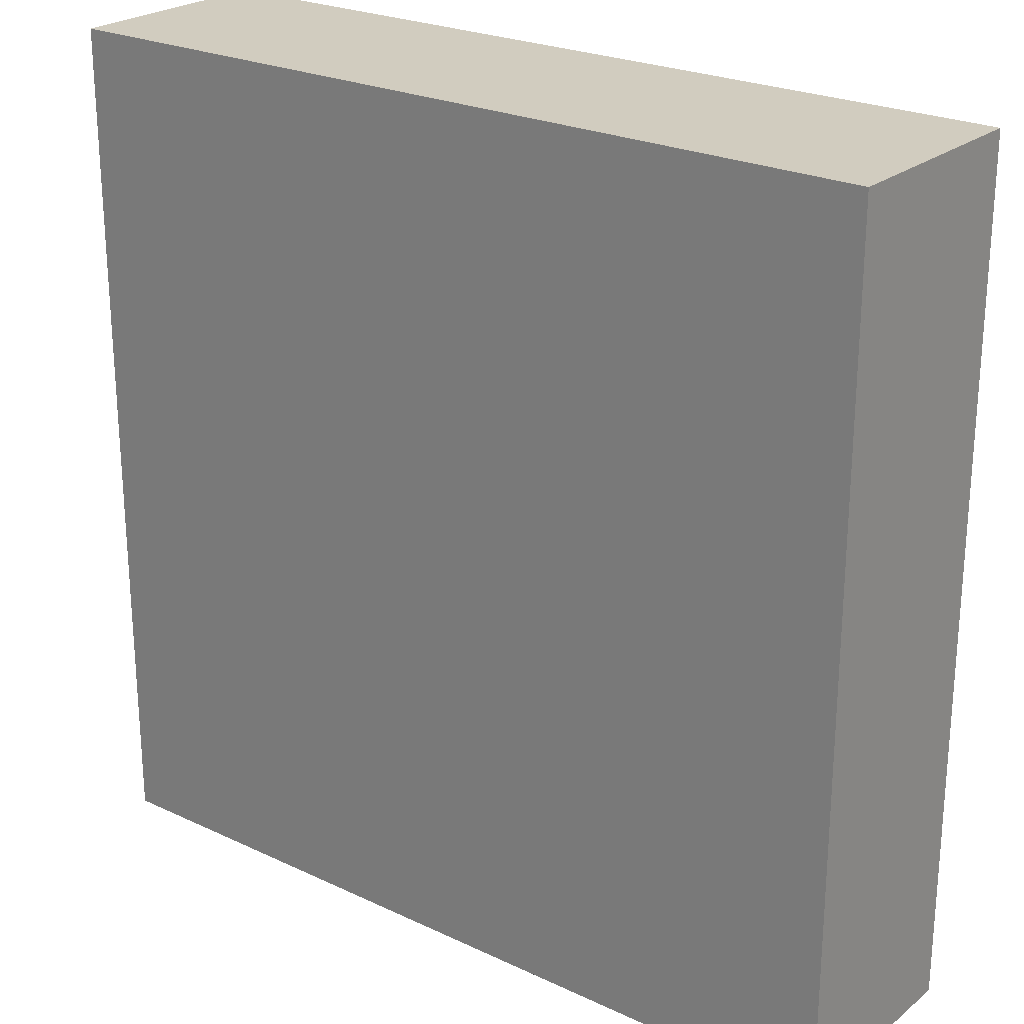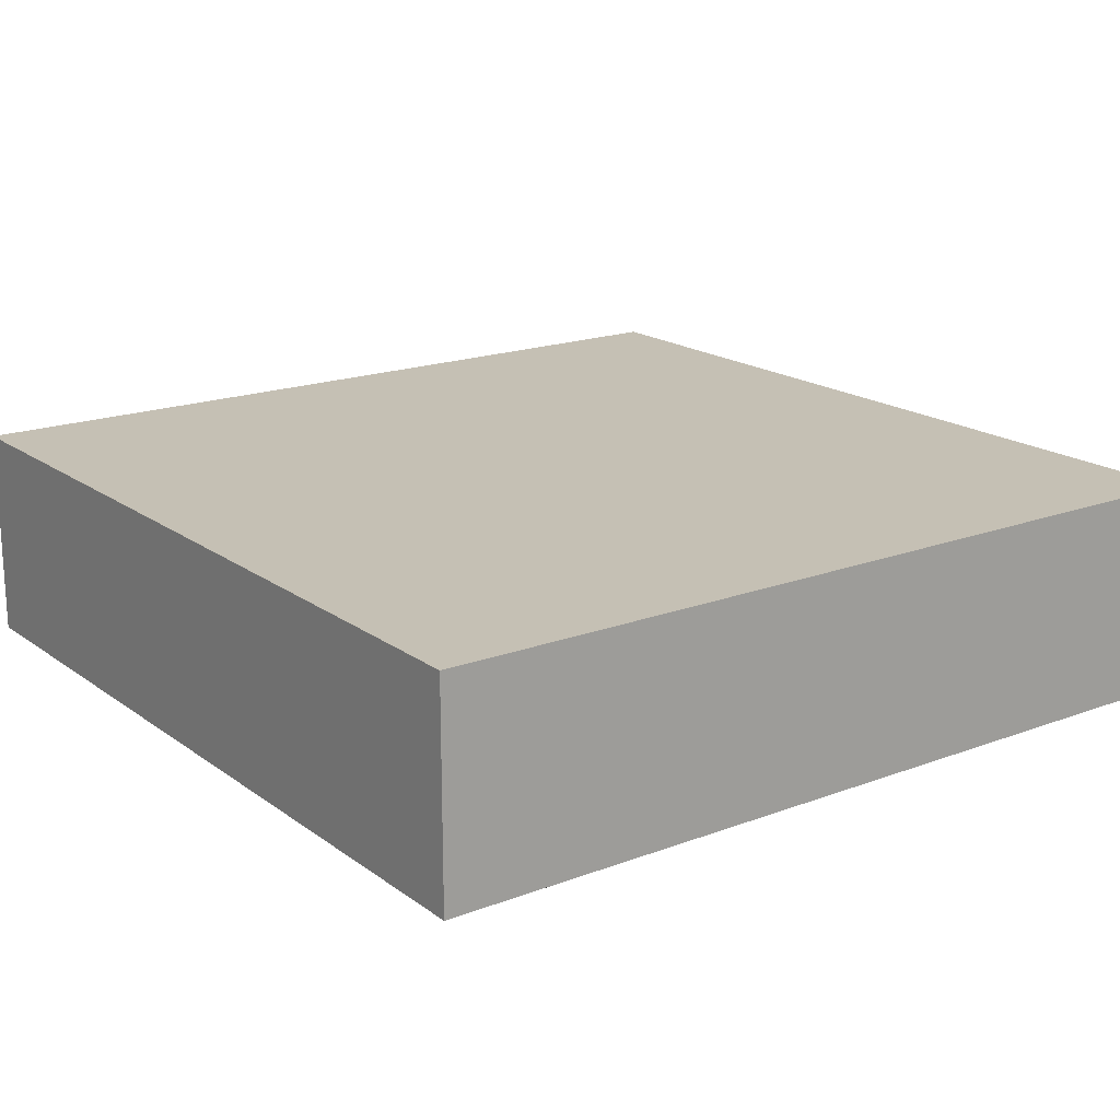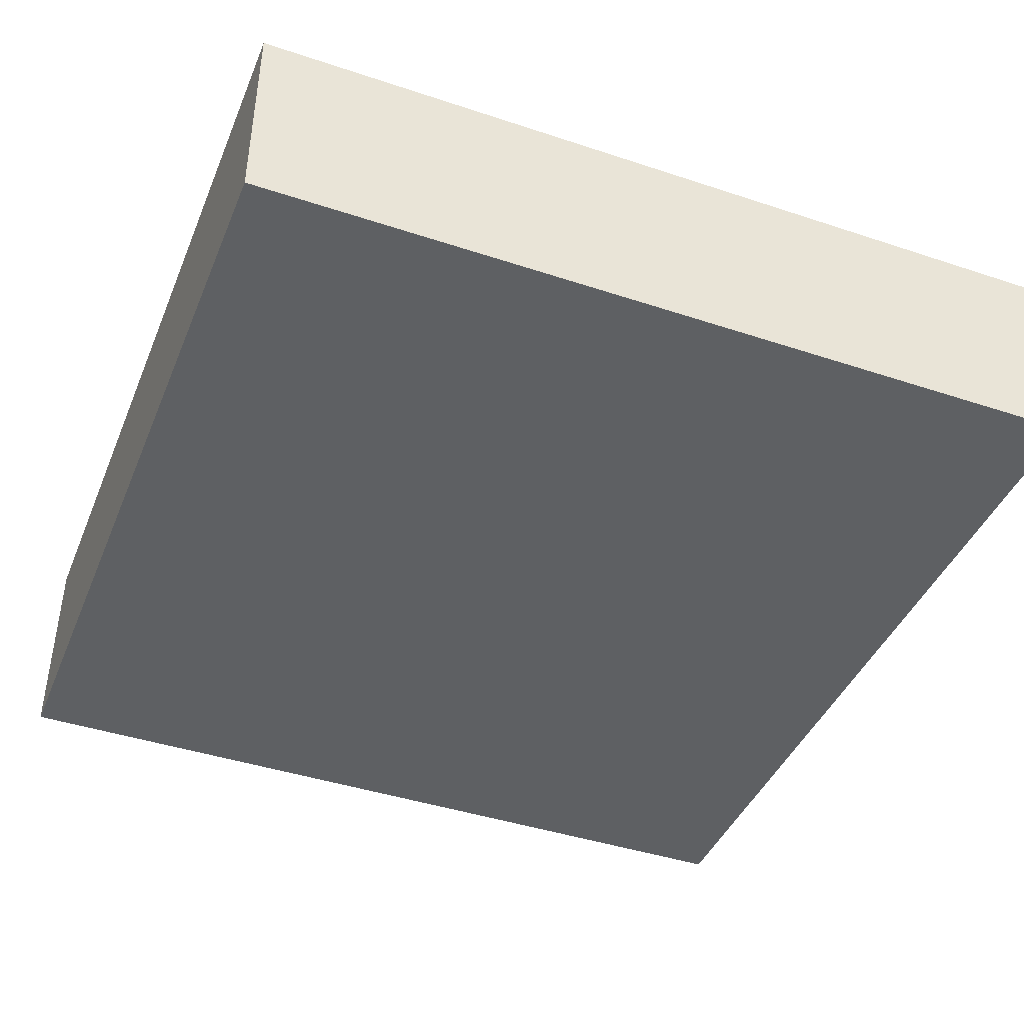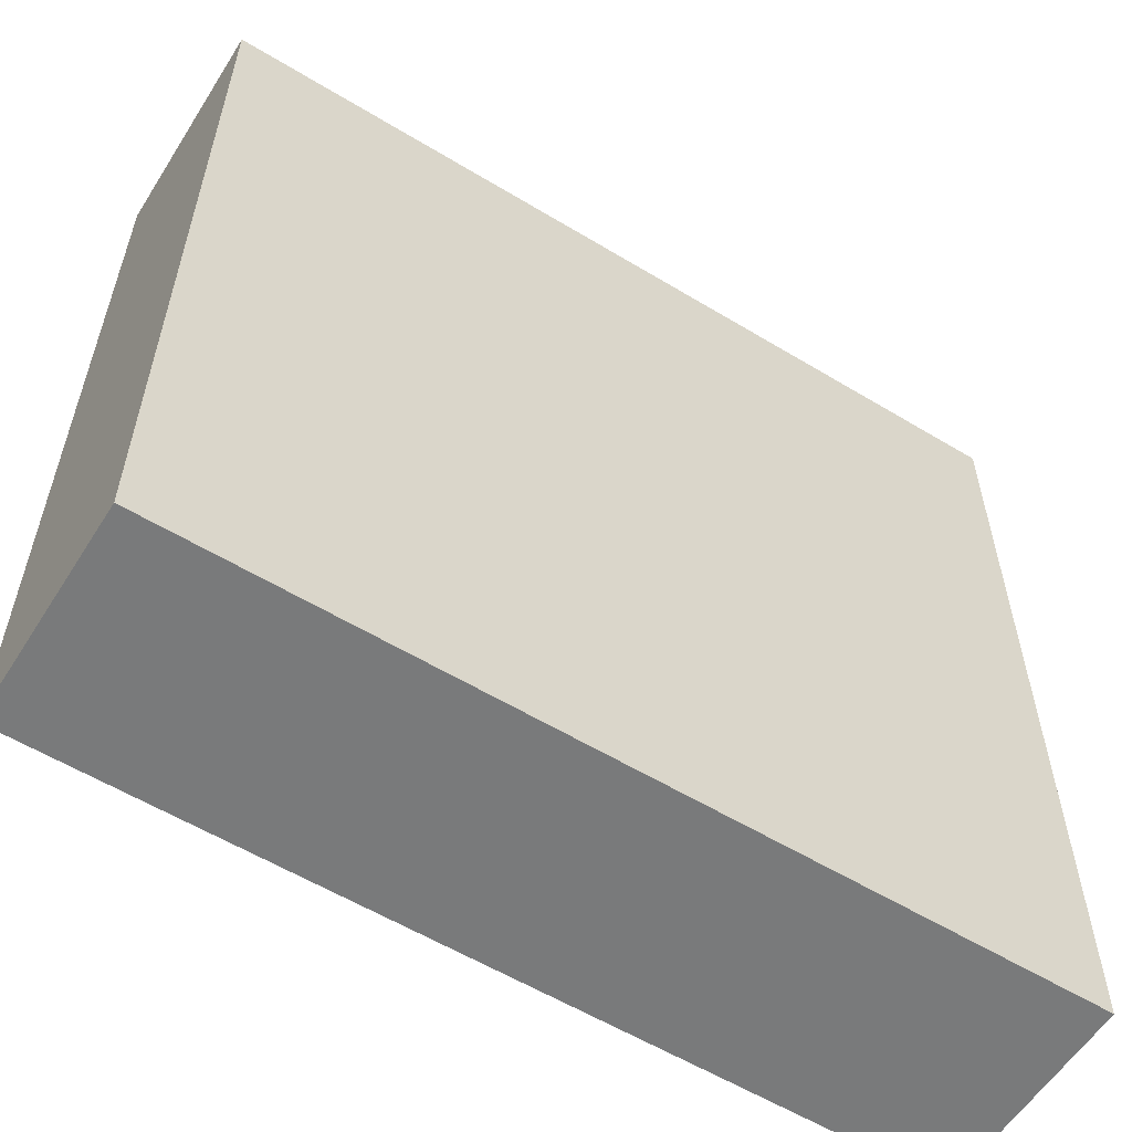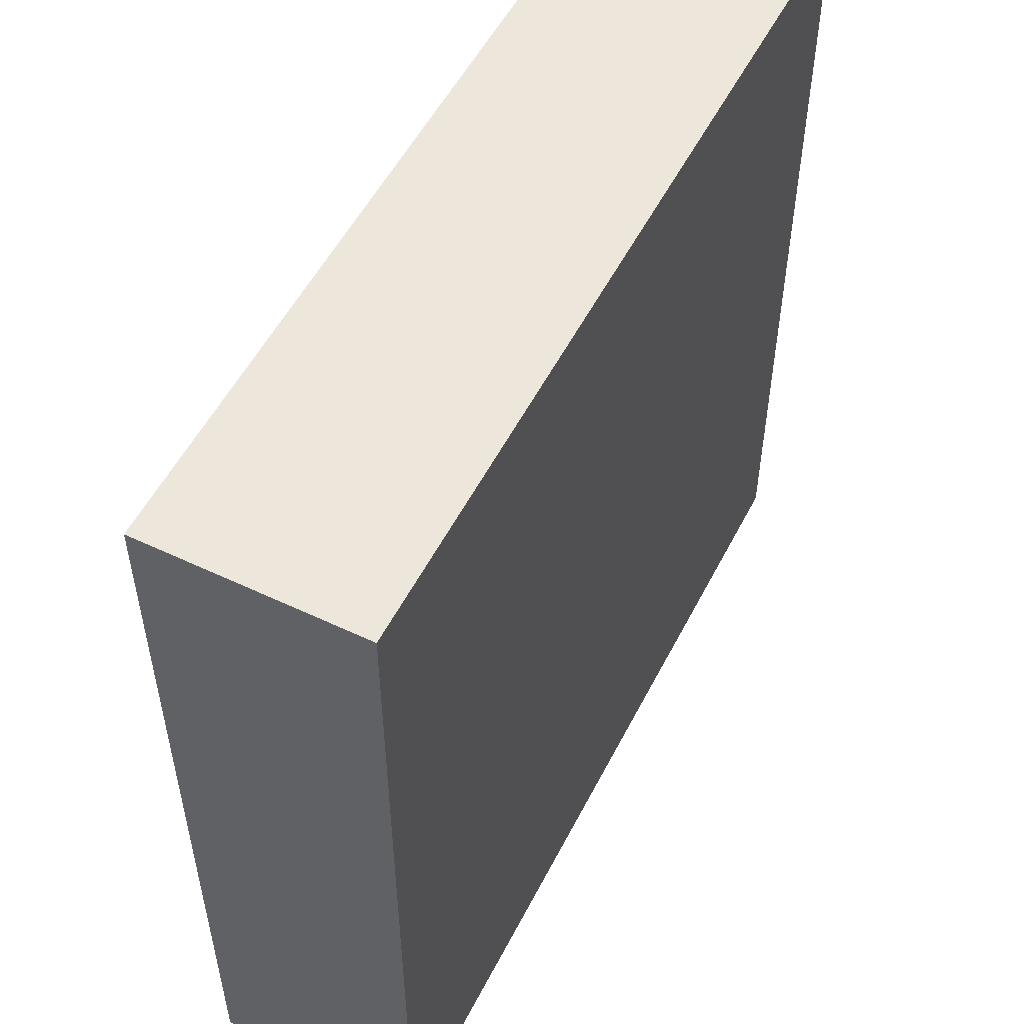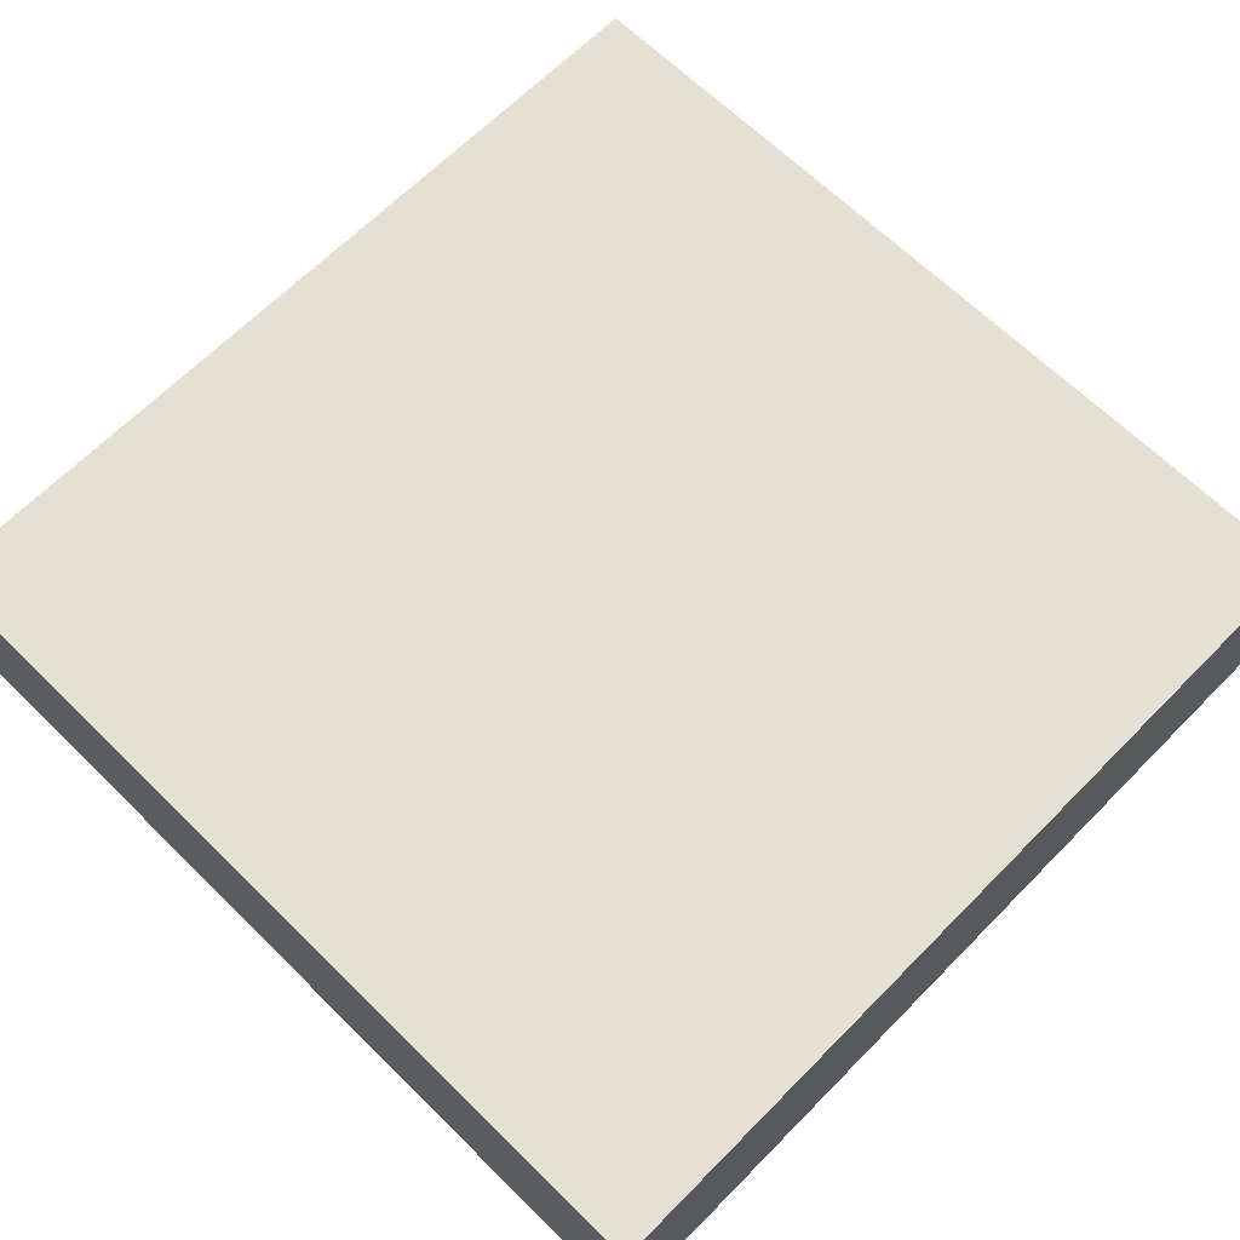
<metadata>
{"format":"obj","ext":"obj","renderer":"f3d","projection":"perspective","resolution":1024,"background":"white","views":[{"elev":24.2,"azim":-142.2,"up":"+Y"},{"elev":18.2,"azim":53.8,"up":"+Z"},{"elev":-42.5,"azim":-111.6,"up":"+Z"},{"elev":-58.0,"azim":147.9,"up":"+Y"},{"elev":53.8,"azim":-63.2,"up":"+Y"},{"elev":65.9,"azim":134.6,"up":"+Z"}]}
</metadata>
<code>
g Default
o object_1
v -0.5 -0.5 0
v -0.5 0.5 0
v 0.5 -0.5 0
v 0.5 0.5 0
v 0 -0.5 0
v 0.5 0 0
v 0 0.5 0
v -0.5 0 0
v 0.5 -0.5 0
v 0.5 -0.5 -0.25
v -0.5 -0.5 0
v -0.5 -0.5 -0.25
v 0 -0.5 0
v 0 -0.5 -0.25
v 0.5 0.5 0
v 0.5 0.5 -0.25
v 0.5 -0.5 0
v 0.5 -0.5 -0.25
v 0.5 0 0
v 0.5 0 -0.25
v -0.5 0.5 0
v -0.5 0.5 -0.25
v 0.5 0.5 0
v 0.5 0.5 -0.25
v 0 0.5 0
v 0 0.5 -0.25
v -0.5 -0.5 0
v -0.5 -0.5 -0.25
v -0.5 0.5 0
v -0.5 0.5 -0.25
v -0.5 0 0
v -0.5 0 -0.25
v -0.5 -0.5 -0.25
v -0.5 0.5 -0.25
v 0.5 -0.5 -0.25
v 0.5 0.5 -0.25
v 0 -0.5 -0.25
v 0.5 0 -0.25
v 0 0.5 -0.25
v -0.5 0 -0.25
f 8 1 5 3 6 4 7 2
f 10 9 13 11 12 14
f 16 15 19 17 18 20
f 22 21 25 23 24 26
f 28 27 31 29 30 32
f 37 33 40 34 39 36 38 35

</code>
